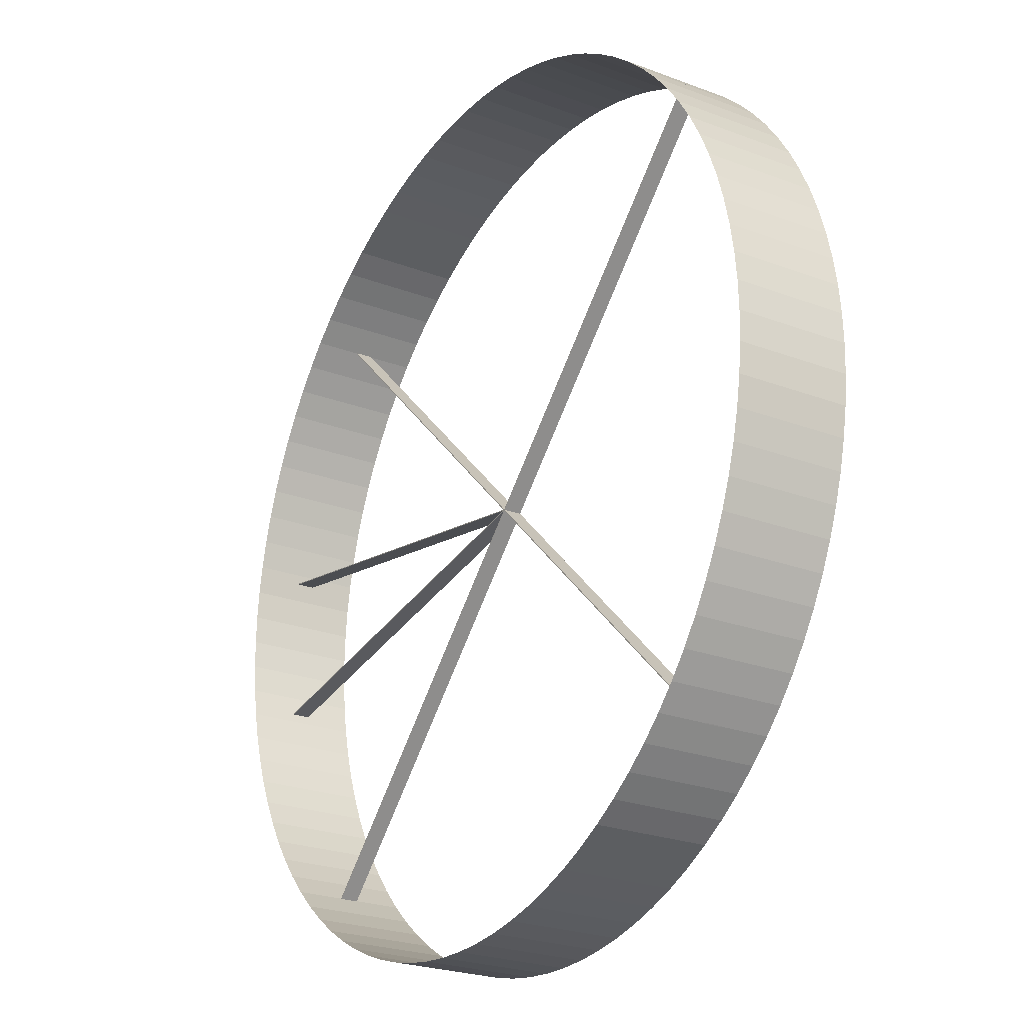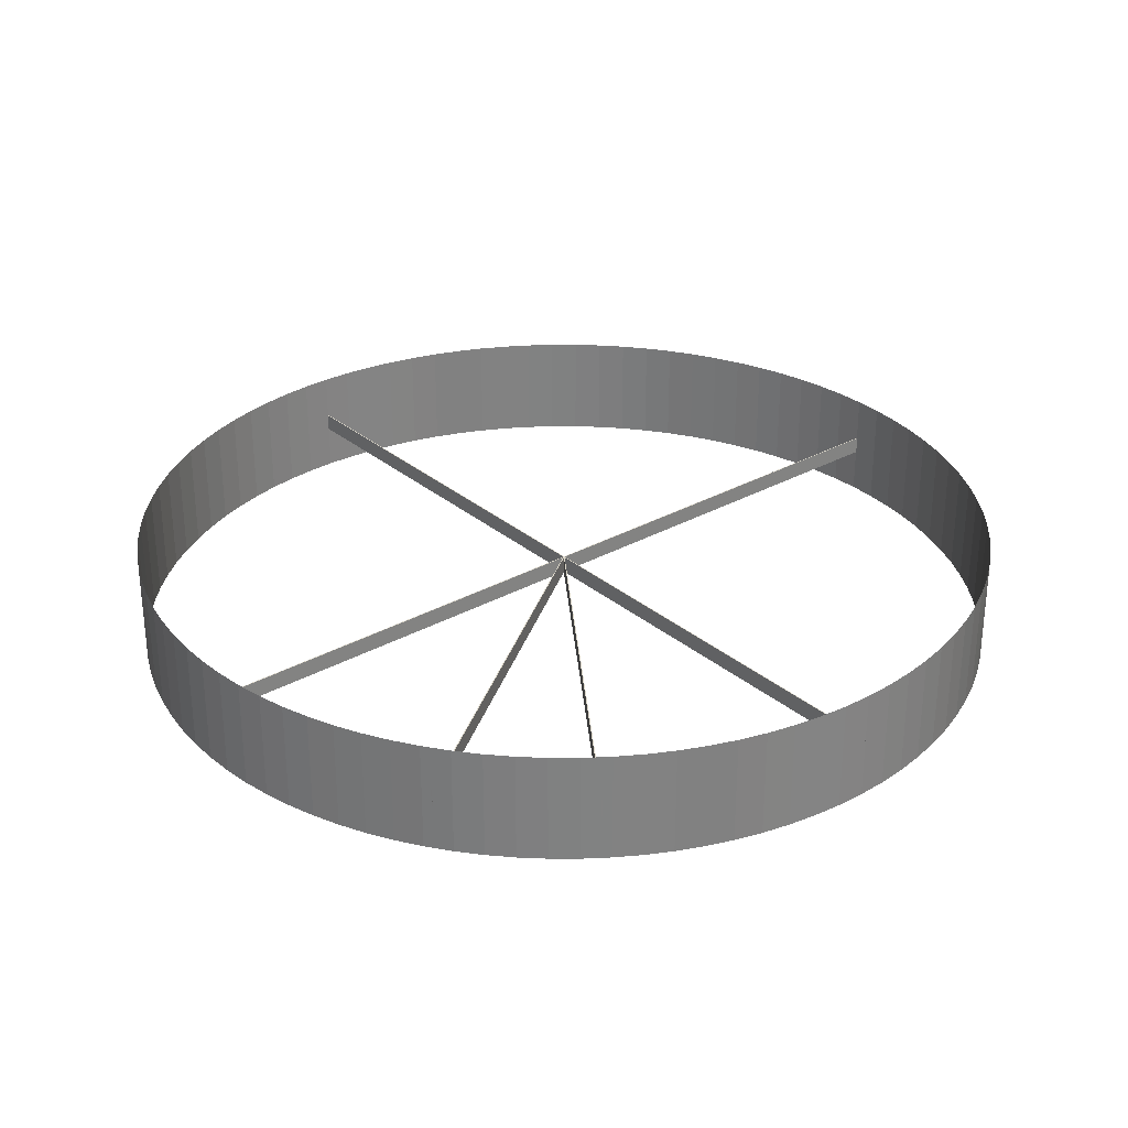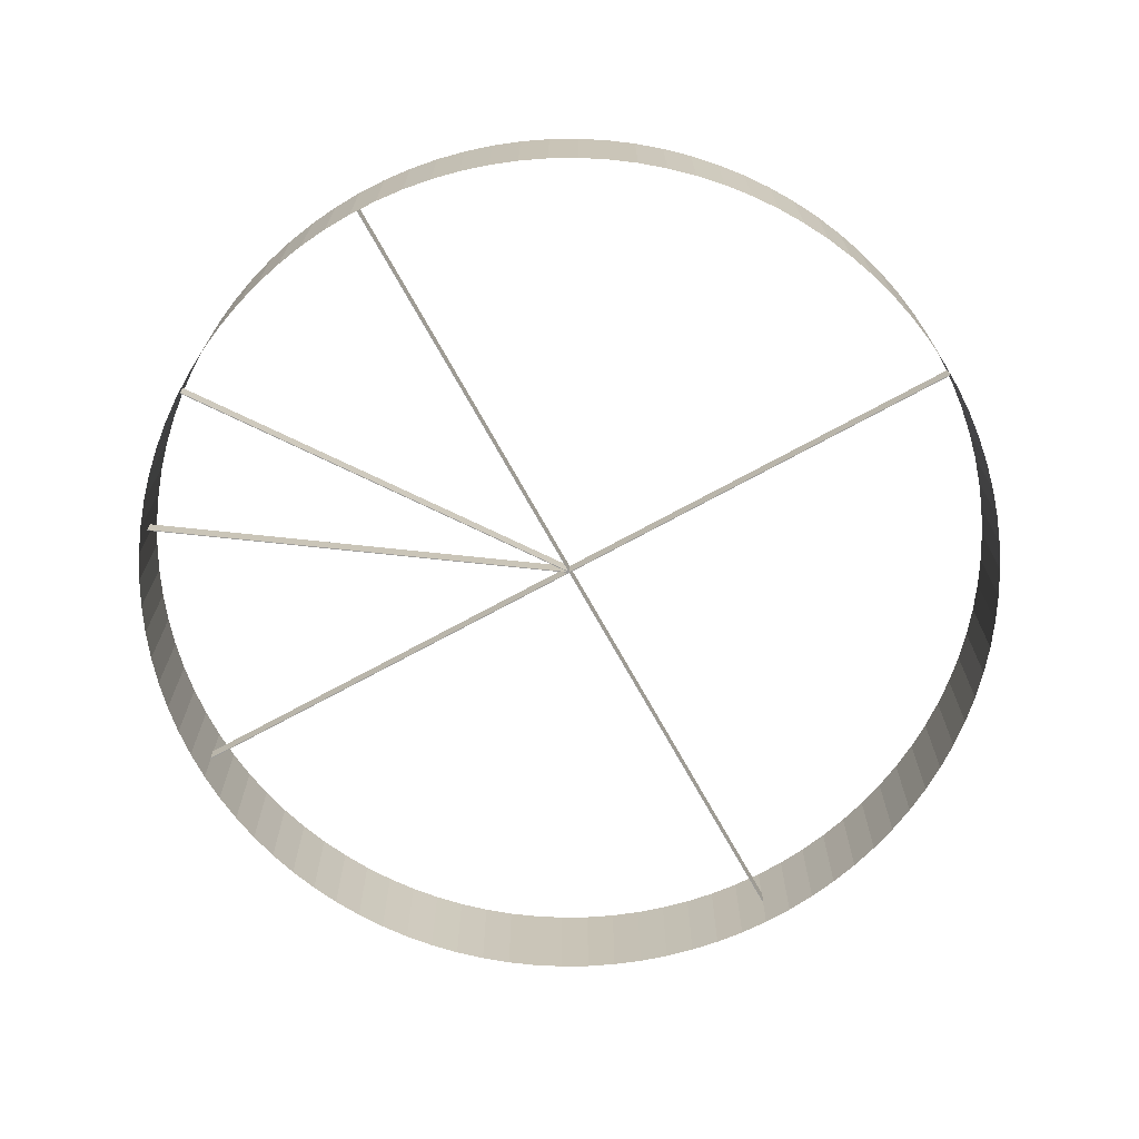
<metadata>
{"format":"obj","ext":"obj","renderer":"f3d","projection":"perspective","resolution":1024,"background":"white","views":[{"elev":-24.4,"azim":58.0,"up":"+Z"},{"elev":29.7,"azim":-84.4,"up":"+Y"},{"elev":-70.0,"azim":-16.1,"up":"+Y"}]}
</metadata>
<code>
o Boundry_Ring_round0
v -0 -0.125 -1
v -0.0654 -0.125 -0.9979
v -0.0654 0.125 -0.9979
v -0 0.125 -1
v -0.1305 -0.125 -0.9914
v -0.1305 0.125 -0.9914
v -0.1951 -0.125 -0.9808
v -0.1951 0.125 -0.9808
v -0.2588 -0.125 -0.9659
v -0.2588 0.125 -0.9659
v -0.3214 -0.125 -0.9469
v -0.3214 0.125 -0.9469
v -0.3827 -0.125 -0.9239
v -0.3827 0.125 -0.9239
v -0.4423 -0.125 -0.8969
v -0.4423 0.125 -0.8969
v -0.5 -0.125 -0.866
v -0.5 0.125 -0.866
v -0.5556 -0.125 -0.8315
v -0.5556 0.125 -0.8315
v -0.6088 -0.125 -0.7934
v -0.6088 0.125 -0.7934
v -0.6593 -0.125 -0.7518
v -0.6593 0.125 -0.7518
v -0.7071 -0.125 -0.7071
v -0.7071 0.125 -0.7071
v -0.7518 -0.125 -0.6593
v -0.7518 0.125 -0.6593
v -0.7934 -0.125 -0.6088
v -0.7934 0.125 -0.6088
v -0.8315 -0.125 -0.5556
v -0.8315 0.125 -0.5556
v -0.866 -0.125 -0.5
v -0.866 0.125 -0.5
v -0.8969 -0.125 -0.4423
v -0.8969 0.125 -0.4423
v -0.9239 -0.125 -0.3827
v -0.9239 0.125 -0.3827
v -0.9469 -0.125 -0.3214
v -0.9469 0.125 -0.3214
v -0.9659 -0.125 -0.2588
v -0.9659 0.125 -0.2588
v -0.9808 -0.125 -0.1951
v -0.9808 0.125 -0.1951
v -0.9914 -0.125 -0.1305
v -0.9914 0.125 -0.1305
v -0.9979 -0.125 -0.0654
v -0.9979 0.125 -0.0654
v -1 -0.125 -0
v -1 0.125 -0
v -0.9979 -0.125 0.0654
v -0.9979 0.125 0.0654
v -0.9914 -0.125 0.1305
v -0.9914 0.125 0.1305
v -0.9808 -0.125 0.1951
v -0.9808 0.125 0.1951
v -0.9659 -0.125 0.2588
v -0.9659 0.125 0.2588
v -0.9469 -0.125 0.3214
v -0.9469 0.125 0.3214
v -0.9239 -0.125 0.3827
v -0.9239 0.125 0.3827
v -0.8969 -0.125 0.4423
v -0.8969 0.125 0.4423
v -0.866 -0.125 0.5
v -0.866 0.125 0.5
v -0.8315 -0.125 0.5556
v -0.8315 0.125 0.5556
v -0.7934 -0.125 0.6088
v -0.7934 0.125 0.6088
v -0.7518 -0.125 0.6593
v -0.7518 0.125 0.6593
v -0.7071 -0.125 0.7071
v -0.7071 0.125 0.7071
v -0.6593 -0.125 0.7518
v -0.6593 0.125 0.7518
v -0.6088 -0.125 0.7934
v -0.6088 0.125 0.7934
v -0.5556 -0.125 0.8315
v -0.5556 0.125 0.8315
v -0.5 -0.125 0.866
v -0.5 0.125 0.866
v -0.4423 -0.125 0.8969
v -0.4423 0.125 0.8969
v -0.3827 -0.125 0.9239
v -0.3827 0.125 0.9239
v -0.3214 -0.125 0.9469
v -0.3214 0.125 0.9469
v -0.2588 -0.125 0.9659
v -0.2588 0.125 0.9659
v -0.1951 -0.125 0.9808
v -0.1951 0.125 0.9808
v -0.1305 -0.125 0.9914
v -0.1305 0.125 0.9914
v -0.0654 -0.125 0.9979
v -0.0654 0.125 0.9979
v 2e-06 -0.125 1
v 2e-06 0.125 1
v 0.06541 -0.125 0.9979
v 0.06541 0.125 0.9979
v 0.1305 -0.125 0.9914
v 0.1305 0.125 0.9914
v 0.1951 -0.125 0.9808
v 0.1951 0.125 0.9808
v 0.2588 -0.125 0.9659
v 0.2588 0.125 0.9659
v 0.3214 -0.125 0.9469
v 0.3214 0.125 0.9469
v 0.3827 -0.125 0.9239
v 0.3827 0.125 0.9239
v 0.4423 -0.125 0.8969
v 0.4423 0.125 0.8969
v 0.5 -0.125 0.866
v 0.5 0.125 0.866
v 0.5556 -0.125 0.8315
v 0.5556 0.125 0.8315
v 0.6088 -0.125 0.7934
v 0.6088 0.125 0.7934
v 0.6593 -0.125 0.7518
v 0.6593 0.125 0.7518
v 0.7071 -0.125 0.7071
v 0.7071 0.125 0.7071
v 0.7518 -0.125 0.6593
v 0.7518 0.125 0.6593
v 0.7934 -0.125 0.6088
v 0.7934 0.125 0.6088
v 0.8315 -0.125 0.5556
v 0.8315 0.125 0.5556
v 0.866 -0.125 0.5
v 0.866 0.125 0.5
v 0.8969 -0.125 0.4423
v 0.8969 0.125 0.4423
v 0.9239 -0.125 0.3827
v 0.9239 0.125 0.3827
v 0.9469 -0.125 0.3214
v 0.9469 0.125 0.3214
v 0.9659 -0.125 0.2588
v 0.9659 0.125 0.2588
v 0.9808 -0.125 0.1951
v 0.9808 0.125 0.1951
v 0.9914 -0.125 0.1305
v 0.9914 0.125 0.1305
v 0.9979 -0.125 0.0654
v 0.9979 0.125 0.0654
v 1 -0.125 -1e-06
v 1 0.125 -1e-06
v 0.9979 -0.125 -0.0654
v 0.9979 0.125 -0.0654
v 0.9914 -0.125 -0.1305
v 0.9914 0.125 -0.1305
v 0.9808 -0.125 -0.1951
v 0.9808 0.125 -0.1951
v 0.9659 -0.125 -0.2588
v 0.9659 0.125 -0.2588
v 0.9469 -0.125 -0.3214
v 0.9469 0.125 -0.3214
v 0.9239 -0.125 -0.3827
v 0.9239 0.125 -0.3827
v 0.8969 -0.125 -0.4423
v 0.8969 0.125 -0.4423
v 0.866 -0.125 -0.5
v 0.866 0.125 -0.5
v 0.8315 -0.125 -0.5556
v 0.8315 0.125 -0.5556
v 0.7934 -0.125 -0.6088
v 0.7934 0.125 -0.6088
v 0.7518 -0.125 -0.6593
v 0.7518 0.125 -0.6593
v 0.7071 -0.125 -0.7071
v 0.7071 0.125 -0.7071
v 0.6593 -0.125 -0.7518
v 0.6593 0.125 -0.7518
v 0.6088 -0.125 -0.7934
v 0.6088 0.125 -0.7934
v 0.5556 -0.125 -0.8315
v 0.5556 0.125 -0.8315
v 0.5 -0.125 -0.866
v 0.5 0.125 -0.866
v 0.4423 -0.125 -0.8969
v 0.4423 0.125 -0.8969
v 0.3827 -0.125 -0.9239
v 0.3827 0.125 -0.9239
v 0.3214 -0.125 -0.9469
v 0.3214 0.125 -0.9469
v 0.2588 -0.125 -0.9659
v 0.2588 0.125 -0.9659
v 0.1951 -0.125 -0.9808
v 0.1951 0.125 -0.9808
v 0.1305 -0.125 -0.9914
v 0.1305 0.125 -0.9914
v 0.06541 -0.125 -0.9979
v 0.06541 0.125 -0.9979
v -0 -0.125 -1
v -0 0.125 -1
v -0.0654 0.125 -0.9979
v -0.0654 -0.125 -0.9979
v -0.1305 0.125 -0.9914
v -0.1305 -0.125 -0.9914
v -0.1951 0.125 -0.9808
v -0.1951 -0.125 -0.9808
v -0.2588 0.125 -0.9659
v -0.2588 -0.125 -0.9659
v -0.3214 0.125 -0.9469
v -0.3214 -0.125 -0.9469
v -0.3827 0.125 -0.9239
v -0.3827 -0.125 -0.9239
v -0.4423 0.125 -0.8969
v -0.4423 -0.125 -0.8969
v -0.5 0.125 -0.866
v -0.5 -0.125 -0.866
v -0.5556 0.125 -0.8315
v -0.5556 -0.125 -0.8315
v -0.6088 0.125 -0.7934
v -0.6088 -0.125 -0.7934
v -0.6593 0.125 -0.7518
v -0.6593 -0.125 -0.7518
v -0.7071 0.125 -0.7071
v -0.7071 -0.125 -0.7071
v -0.7518 0.125 -0.6593
v -0.7518 -0.125 -0.6593
v -0.7934 0.125 -0.6088
v -0.7934 -0.125 -0.6088
v -0.8315 0.125 -0.5556
v -0.8315 -0.125 -0.5556
v -0.866 0.125 -0.5
v -0.866 -0.125 -0.5
v -0.8969 0.125 -0.4423
v -0.8969 -0.125 -0.4423
v -0.9239 0.125 -0.3827
v -0.9239 -0.125 -0.3827
v -0.9469 0.125 -0.3214
v -0.9469 -0.125 -0.3214
v -0.9659 0.125 -0.2588
v -0.9659 -0.125 -0.2588
v -0.9808 0.125 -0.1951
v -0.9808 -0.125 -0.1951
v -0.9914 0.125 -0.1305
v -0.9914 -0.125 -0.1305
v -0.9979 0.125 -0.0654
v -0.9979 -0.125 -0.0654
v -1 0.125 -0
v -1 -0.125 -0
v -0.9979 0.125 0.0654
v -0.9979 -0.125 0.0654
v -0.9914 0.125 0.1305
v -0.9914 -0.125 0.1305
v -0.9808 0.125 0.1951
v -0.9808 -0.125 0.1951
v -0.9659 0.125 0.2588
v -0.9659 -0.125 0.2588
v -0.9469 0.125 0.3214
v -0.9469 -0.125 0.3214
v -0.9239 0.125 0.3827
v -0.9239 -0.125 0.3827
v -0.8969 0.125 0.4423
v -0.8969 -0.125 0.4423
v -0.866 0.125 0.5
v -0.866 -0.125 0.5
v -0.8315 0.125 0.5556
v -0.8315 -0.125 0.5556
v -0.7934 0.125 0.6088
v -0.7934 -0.125 0.6088
v -0.7518 0.125 0.6593
v -0.7518 -0.125 0.6593
v -0.7071 0.125 0.7071
v -0.7071 -0.125 0.7071
v -0.6593 0.125 0.7518
v -0.6593 -0.125 0.7518
v -0.6088 0.125 0.7934
v -0.6088 -0.125 0.7934
v -0.5556 0.125 0.8315
v -0.5556 -0.125 0.8315
v -0.5 0.125 0.866
v -0.5 -0.125 0.866
v -0.4423 0.125 0.8969
v -0.4423 -0.125 0.8969
v -0.3827 0.125 0.9239
v -0.3827 -0.125 0.9239
v -0.3214 0.125 0.9469
v -0.3214 -0.125 0.9469
v -0.2588 0.125 0.9659
v -0.2588 -0.125 0.9659
v -0.1951 0.125 0.9808
v -0.1951 -0.125 0.9808
v -0.1305 0.125 0.9914
v -0.1305 -0.125 0.9914
v -0.0654 0.125 0.9979
v -0.0654 -0.125 0.9979
v 2e-06 0.125 1
v 2e-06 -0.125 1
v 0.06541 0.125 0.9979
v 0.06541 -0.125 0.9979
v 0.1305 0.125 0.9914
v 0.1305 -0.125 0.9914
v 0.1951 0.125 0.9808
v 0.1951 -0.125 0.9808
v 0.2588 0.125 0.9659
v 0.2588 -0.125 0.9659
v 0.3214 0.125 0.9469
v 0.3214 -0.125 0.9469
v 0.3827 0.125 0.9239
v 0.3827 -0.125 0.9239
v 0.4423 0.125 0.8969
v 0.4423 -0.125 0.8969
v 0.5 0.125 0.866
v 0.5 -0.125 0.866
v 0.5556 0.125 0.8315
v 0.5556 -0.125 0.8315
v 0.6088 0.125 0.7934
v 0.6088 -0.125 0.7934
v 0.6593 0.125 0.7518
v 0.6593 -0.125 0.7518
v 0.7071 0.125 0.7071
v 0.7071 -0.125 0.7071
v 0.7518 0.125 0.6593
v 0.7518 -0.125 0.6593
v 0.7934 0.125 0.6088
v 0.7934 -0.125 0.6088
v 0.8315 0.125 0.5556
v 0.8315 -0.125 0.5556
v 0.866 0.125 0.5
v 0.866 -0.125 0.5
v 0.8969 0.125 0.4423
v 0.8969 -0.125 0.4423
v 0.9239 0.125 0.3827
v 0.9239 -0.125 0.3827
v 0.9469 0.125 0.3214
v 0.9469 -0.125 0.3214
v 0.9659 0.125 0.2588
v 0.9659 -0.125 0.2588
v 0.9808 0.125 0.1951
v 0.9808 -0.125 0.1951
v 0.9914 0.125 0.1305
v 0.9914 -0.125 0.1305
v 0.9979 0.125 0.0654
v 0.9979 -0.125 0.0654
v 1 0.125 -1e-06
v 1 -0.125 -1e-06
v 0.9979 0.125 -0.0654
v 0.9979 -0.125 -0.0654
v 0.9914 0.125 -0.1305
v 0.9914 -0.125 -0.1305
v 0.9808 0.125 -0.1951
v 0.9808 -0.125 -0.1951
v 0.9659 0.125 -0.2588
v 0.9659 -0.125 -0.2588
v 0.9469 0.125 -0.3214
v 0.9469 -0.125 -0.3214
v 0.9239 0.125 -0.3827
v 0.9239 -0.125 -0.3827
v 0.8969 0.125 -0.4423
v 0.8969 -0.125 -0.4423
v 0.866 0.125 -0.5
v 0.866 -0.125 -0.5
v 0.8315 0.125 -0.5556
v 0.8315 -0.125 -0.5556
v 0.7934 0.125 -0.6088
v 0.7934 -0.125 -0.6088
v 0.7518 0.125 -0.6593
v 0.7518 -0.125 -0.6593
v 0.7071 0.125 -0.7071
v 0.7071 -0.125 -0.7071
v 0.6593 0.125 -0.7518
v 0.6593 -0.125 -0.7518
v 0.6088 0.125 -0.7934
v 0.6088 -0.125 -0.7934
v 0.5556 0.125 -0.8315
v 0.5556 -0.125 -0.8315
v 0.5 0.125 -0.866
v 0.5 -0.125 -0.866
v 0.4423 0.125 -0.8969
v 0.4423 -0.125 -0.8969
v 0.3827 0.125 -0.9239
v 0.3827 -0.125 -0.9239
v 0.3214 0.125 -0.9469
v 0.3214 -0.125 -0.9469
v 0.2588 0.125 -0.9659
v 0.2588 -0.125 -0.9659
v 0.1951 0.125 -0.9808
v 0.1951 -0.125 -0.9808
v 0.1305 0.125 -0.9914
v 0.1305 -0.125 -0.9914
v 0.06541 0.125 -0.9979
v 0.06541 -0.125 -0.9979
v 0.7078 -0.02 -0.7064
v 0.7078 0.02 -0.7064
v -0.7064 -0.02 0.7078
v -0.7064 0.02 0.7078
v 0.7064 -0.02 -0.7078
v 0.7064 0.02 -0.7078
v -0.7078 -0.02 0.7064
v -0.7078 0.02 0.7064
v 0.7064 -0.02 0.7078
v 0.7064 0.02 0.7078
v -0.7078 -0.02 -0.7064
v -0.7078 0.02 -0.7064
v 0.7078 -0.02 0.7064
v 0.7078 0.02 0.7064
v -0.7064 -0.02 -0.7078
v -0.7064 0.02 -0.7078
v 0.000578 -0.02 0.001161
v 0.000578 0.02 0.001161
v -0.9842 -0.02 0.1748
v -0.9842 0.02 0.1748
v 0.00023 -0.02 -0.000809
v 0.00023 0.02 -0.000809
v -0.9846 -0.02 0.1728
v -0.9846 0.02 0.1728
v 0.00023 -0.02 0.000809
v 0.00023 0.02 0.000809
v -0.9846 -0.02 -0.1728
v -0.9846 0.02 -0.1728
v 0.000578 -0.02 -0.001161
v 0.000578 0.02 -0.001161
v -0.9842 -0.02 -0.1748
v -0.9842 0.02 -0.1748
g Boundry_Ring_round0_Default_OBJ
f 1 2 3
f 3 4 1
f 2 5 6
f 6 3 2
f 5 7 8
f 8 6 5
f 7 9 10
f 10 8 7
f 9 11 12
f 12 10 9
f 11 13 14
f 14 12 11
f 13 15 16
f 16 14 13
f 15 17 18
f 18 16 15
f 17 19 20
f 20 18 17
f 19 21 22
f 22 20 19
f 21 23 24
f 24 22 21
f 23 25 26
f 26 24 23
f 25 27 28
f 28 26 25
f 27 29 30
f 30 28 27
f 29 31 32
f 32 30 29
f 31 33 34
f 34 32 31
f 33 35 36
f 36 34 33
f 35 37 38
f 38 36 35
f 37 39 40
f 40 38 37
f 39 41 42
f 42 40 39
f 41 43 44
f 44 42 41
f 43 45 46
f 46 44 43
f 45 47 48
f 48 46 45
f 47 49 50
f 50 48 47
f 49 51 52
f 52 50 49
f 51 53 54
f 54 52 51
f 53 55 56
f 56 54 53
f 55 57 58
f 58 56 55
f 57 59 60
f 60 58 57
f 59 61 62
f 62 60 59
f 61 63 64
f 64 62 61
f 63 65 66
f 66 64 63
f 65 67 68
f 68 66 65
f 67 69 70
f 70 68 67
f 69 71 72
f 72 70 69
f 71 73 74
f 74 72 71
f 73 75 76
f 76 74 73
f 75 77 78
f 78 76 75
f 77 79 80
f 80 78 77
f 79 81 82
f 82 80 79
f 81 83 84
f 84 82 81
f 83 85 86
f 86 84 83
f 85 87 88
f 88 86 85
f 87 89 90
f 90 88 87
f 89 91 92
f 92 90 89
f 91 93 94
f 94 92 91
f 93 95 96
f 96 94 93
f 95 97 98
f 98 96 95
f 97 99 100
f 100 98 97
f 99 101 102
f 102 100 99
f 101 103 104
f 104 102 101
f 103 105 106
f 106 104 103
f 105 107 108
f 108 106 105
f 107 109 110
f 110 108 107
f 109 111 112
f 112 110 109
f 111 113 114
f 114 112 111
f 113 115 116
f 116 114 113
f 115 117 118
f 118 116 115
f 117 119 120
f 120 118 117
f 119 121 122
f 122 120 119
f 121 123 124
f 124 122 121
f 123 125 126
f 126 124 123
f 125 127 128
f 128 126 125
f 127 129 130
f 130 128 127
f 129 131 132
f 132 130 129
f 131 133 134
f 134 132 131
f 133 135 136
f 136 134 133
f 135 137 138
f 138 136 135
f 137 139 140
f 140 138 137
f 139 141 142
f 142 140 139
f 141 143 144
f 144 142 141
f 143 145 146
f 146 144 143
f 145 147 148
f 148 146 145
f 147 149 150
f 150 148 147
f 149 151 152
f 152 150 149
f 151 153 154
f 154 152 151
f 153 155 156
f 156 154 153
f 155 157 158
f 158 156 155
f 157 159 160
f 160 158 157
f 159 161 162
f 162 160 159
f 161 163 164
f 164 162 161
f 163 165 166
f 166 164 163
f 165 167 168
f 168 166 165
f 167 169 170
f 170 168 167
f 169 171 172
f 172 170 169
f 171 173 174
f 174 172 171
f 173 175 176
f 176 174 173
f 175 177 178
f 178 176 175
f 177 179 180
f 180 178 177
f 179 181 182
f 182 180 179
f 181 183 184
f 184 182 181
f 183 185 186
f 186 184 183
f 185 187 188
f 188 186 185
f 187 189 190
f 190 188 187
f 189 191 192
f 192 190 189
f 191 1 4
f 4 192 191
f 193 194 195
f 195 196 193
f 196 195 197
f 197 198 196
f 198 197 199
f 199 200 198
f 200 199 201
f 201 202 200
f 202 201 203
f 203 204 202
f 204 203 205
f 205 206 204
f 206 205 207
f 207 208 206
f 208 207 209
f 209 210 208
f 210 209 211
f 211 212 210
f 212 211 213
f 213 214 212
f 214 213 215
f 215 216 214
f 216 215 217
f 217 218 216
f 218 217 219
f 219 220 218
f 220 219 221
f 221 222 220
f 222 221 223
f 223 224 222
f 224 223 225
f 225 226 224
f 226 225 227
f 227 228 226
f 228 227 229
f 229 230 228
f 230 229 231
f 231 232 230
f 232 231 233
f 233 234 232
f 234 233 235
f 235 236 234
f 236 235 237
f 237 238 236
f 238 237 239
f 239 240 238
f 240 239 241
f 241 242 240
f 242 241 243
f 243 244 242
f 244 243 245
f 245 246 244
f 246 245 247
f 247 248 246
f 248 247 249
f 249 250 248
f 250 249 251
f 251 252 250
f 252 251 253
f 253 254 252
f 254 253 255
f 255 256 254
f 256 255 257
f 257 258 256
f 258 257 259
f 259 260 258
f 260 259 261
f 261 262 260
f 262 261 263
f 263 264 262
f 264 263 265
f 265 266 264
f 266 265 267
f 267 268 266
f 268 267 269
f 269 270 268
f 270 269 271
f 271 272 270
f 272 271 273
f 273 274 272
f 274 273 275
f 275 276 274
f 276 275 277
f 277 278 276
f 278 277 279
f 279 280 278
f 280 279 281
f 281 282 280
f 282 281 283
f 283 284 282
f 284 283 285
f 285 286 284
f 286 285 287
f 287 288 286
f 288 287 289
f 289 290 288
f 290 289 291
f 291 292 290
f 292 291 293
f 293 294 292
f 294 293 295
f 295 296 294
f 296 295 297
f 297 298 296
f 298 297 299
f 299 300 298
f 300 299 301
f 301 302 300
f 302 301 303
f 303 304 302
f 304 303 305
f 305 306 304
f 306 305 307
f 307 308 306
f 308 307 309
f 309 310 308
f 310 309 311
f 311 312 310
f 312 311 313
f 313 314 312
f 314 313 315
f 315 316 314
f 316 315 317
f 317 318 316
f 318 317 319
f 319 320 318
f 320 319 321
f 321 322 320
f 322 321 323
f 323 324 322
f 324 323 325
f 325 326 324
f 326 325 327
f 327 328 326
f 328 327 329
f 329 330 328
f 330 329 331
f 331 332 330
f 332 331 333
f 333 334 332
f 334 333 335
f 335 336 334
f 336 335 337
f 337 338 336
f 338 337 339
f 339 340 338
f 340 339 341
f 341 342 340
f 342 341 343
f 343 344 342
f 344 343 345
f 345 346 344
f 346 345 347
f 347 348 346
f 348 347 349
f 349 350 348
f 350 349 351
f 351 352 350
f 352 351 353
f 353 354 352
f 354 353 355
f 355 356 354
f 356 355 357
f 357 358 356
f 358 357 359
f 359 360 358
f 360 359 361
f 361 362 360
f 362 361 363
f 363 364 362
f 364 363 365
f 365 366 364
f 366 365 367
f 367 368 366
f 368 367 369
f 369 370 368
f 370 369 371
f 371 372 370
f 372 371 373
f 373 374 372
f 374 373 375
f 375 376 374
f 376 375 377
f 377 378 376
f 378 377 379
f 379 380 378
f 380 379 381
f 381 382 380
f 382 381 383
f 383 384 382
f 384 383 194
f 194 193 384
g Boundry_Ring_round0_Material.002
f 385 386 388 387
f 387 388 392 391
f 391 392 390 389
f 389 390 386 385
f 387 391 389 385
f 392 388 386 390
g Boundry_Ring_round0_Material.004
f 393 394 396 395
f 395 396 400 399
f 399 400 398 397
f 397 398 394 393
f 395 399 397 393
f 400 396 394 398
g Boundry_Ring_round0_Material.001
f 401 402 404 403
f 403 404 408 407
f 407 408 406 405
f 405 406 402 401
f 403 407 405 401
f 408 404 402 406
g Boundry_Ring_round0_Material.003
f 409 410 412 411
f 411 412 416 415
f 415 416 414 413
f 413 414 410 409
f 411 415 413 409
f 416 412 410 414

</code>
